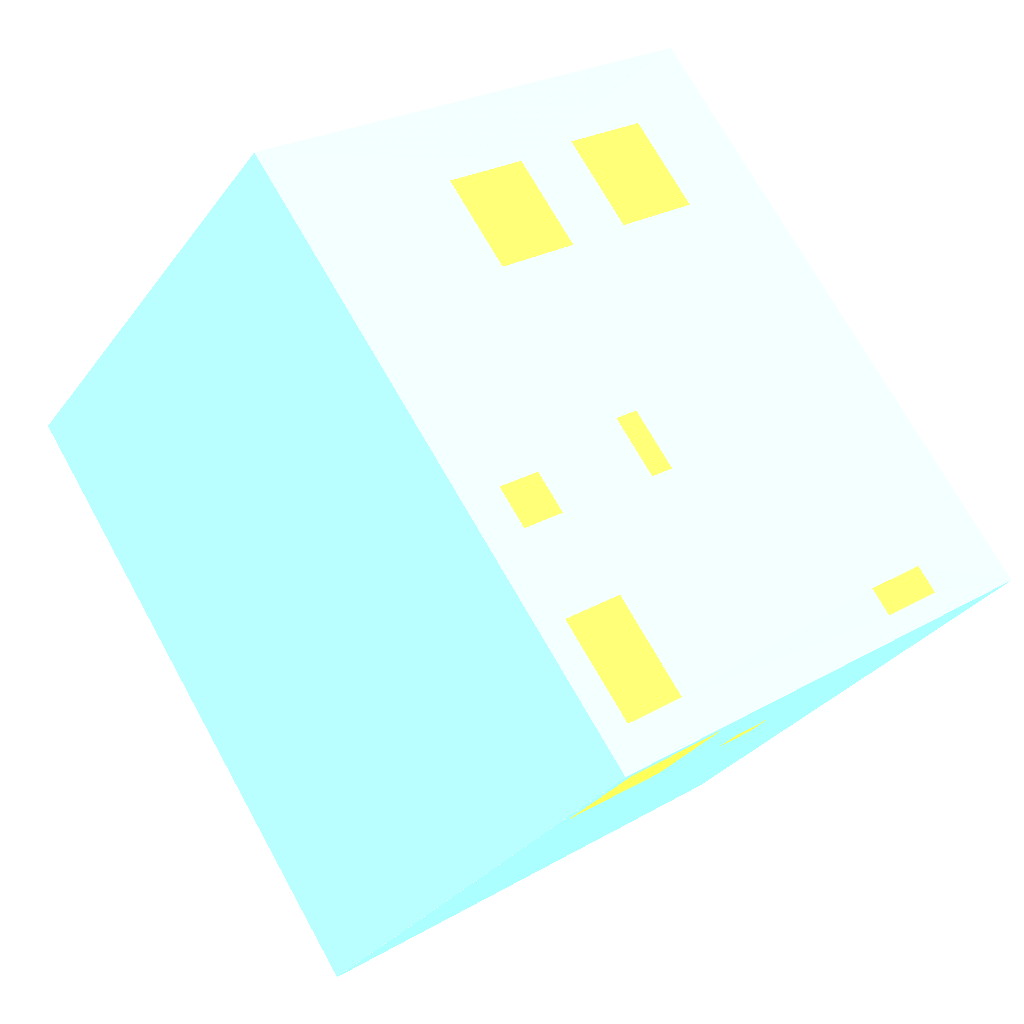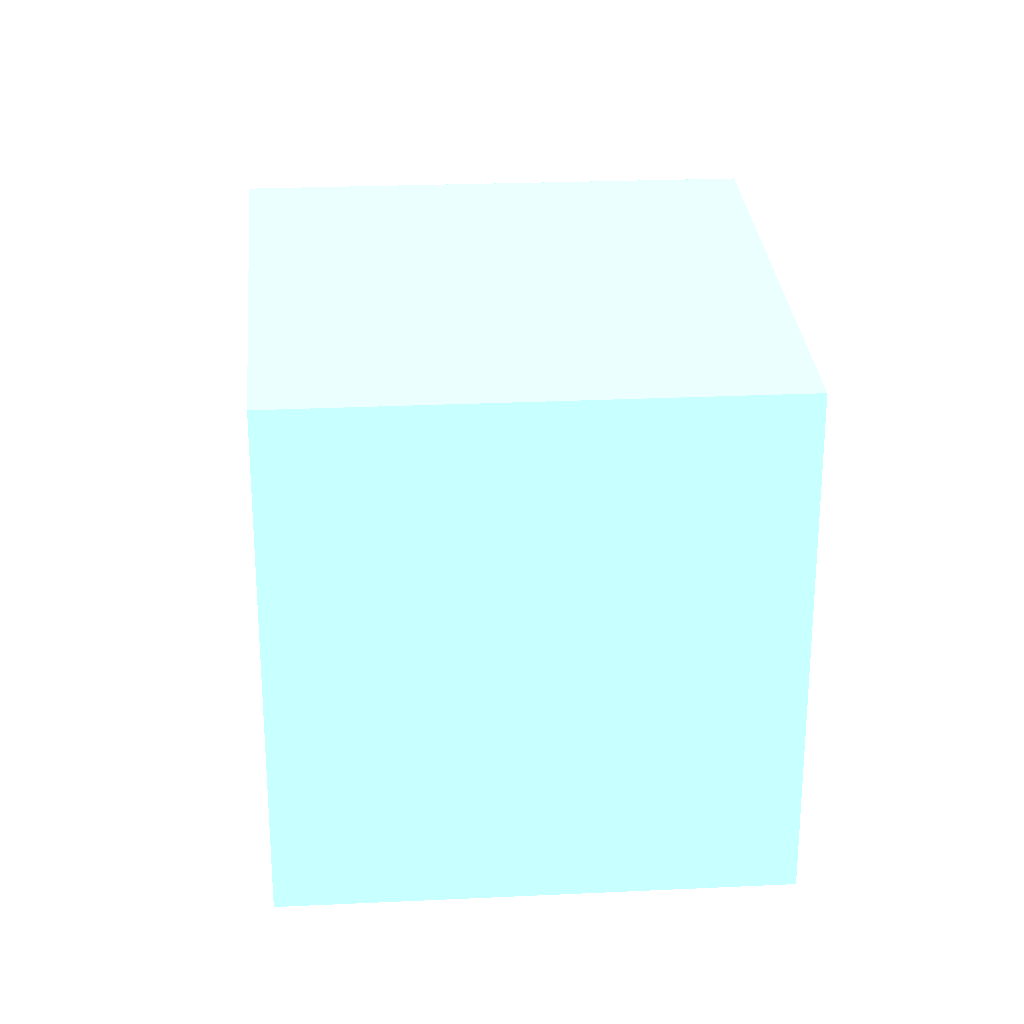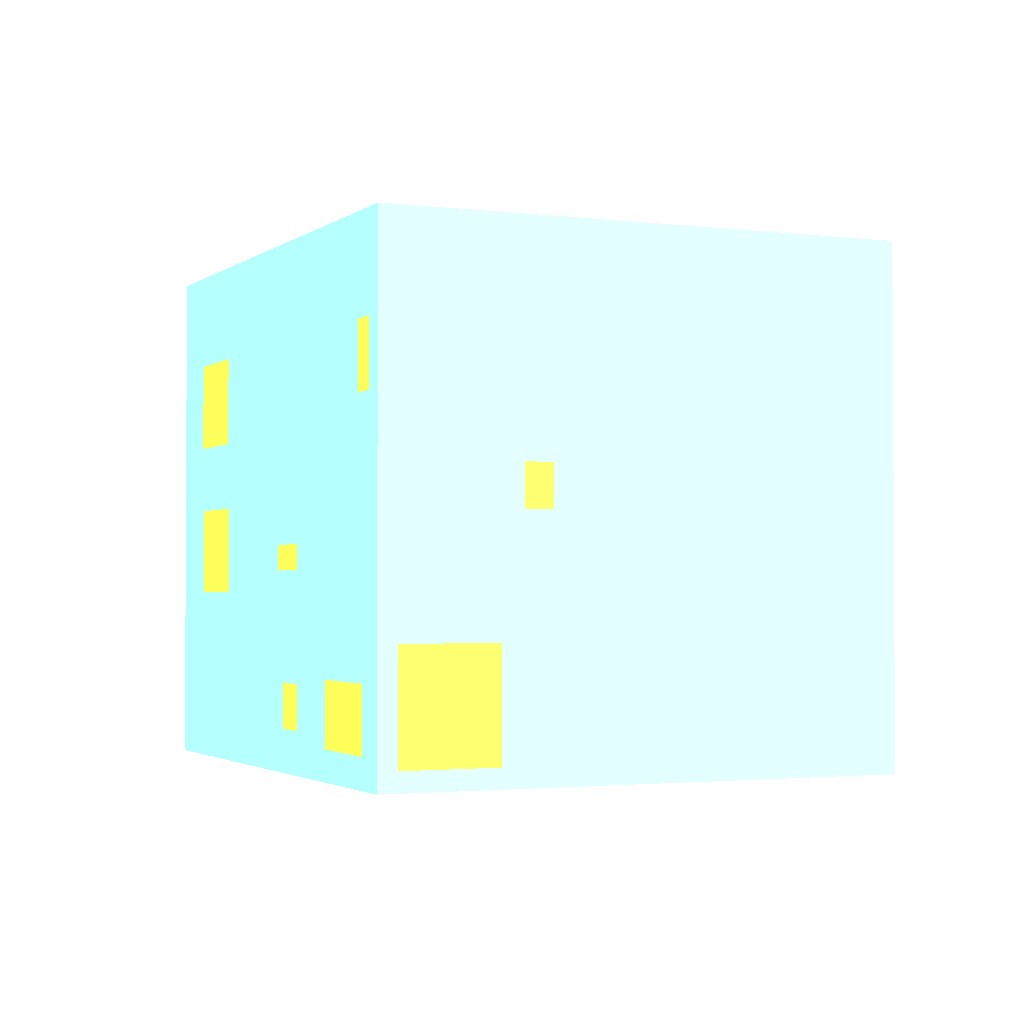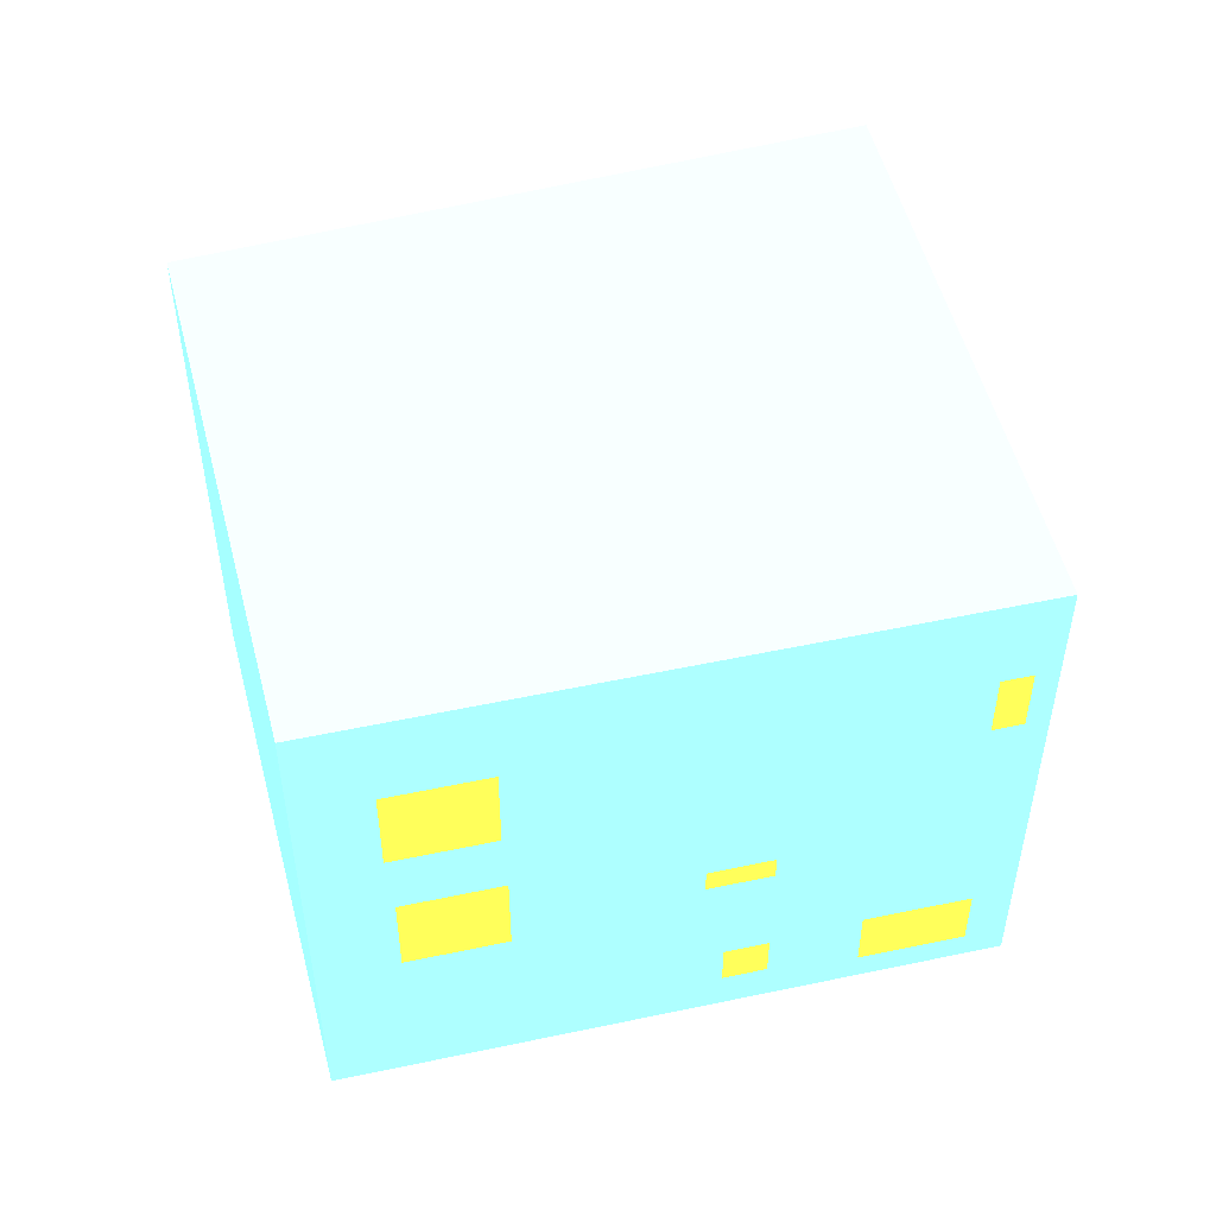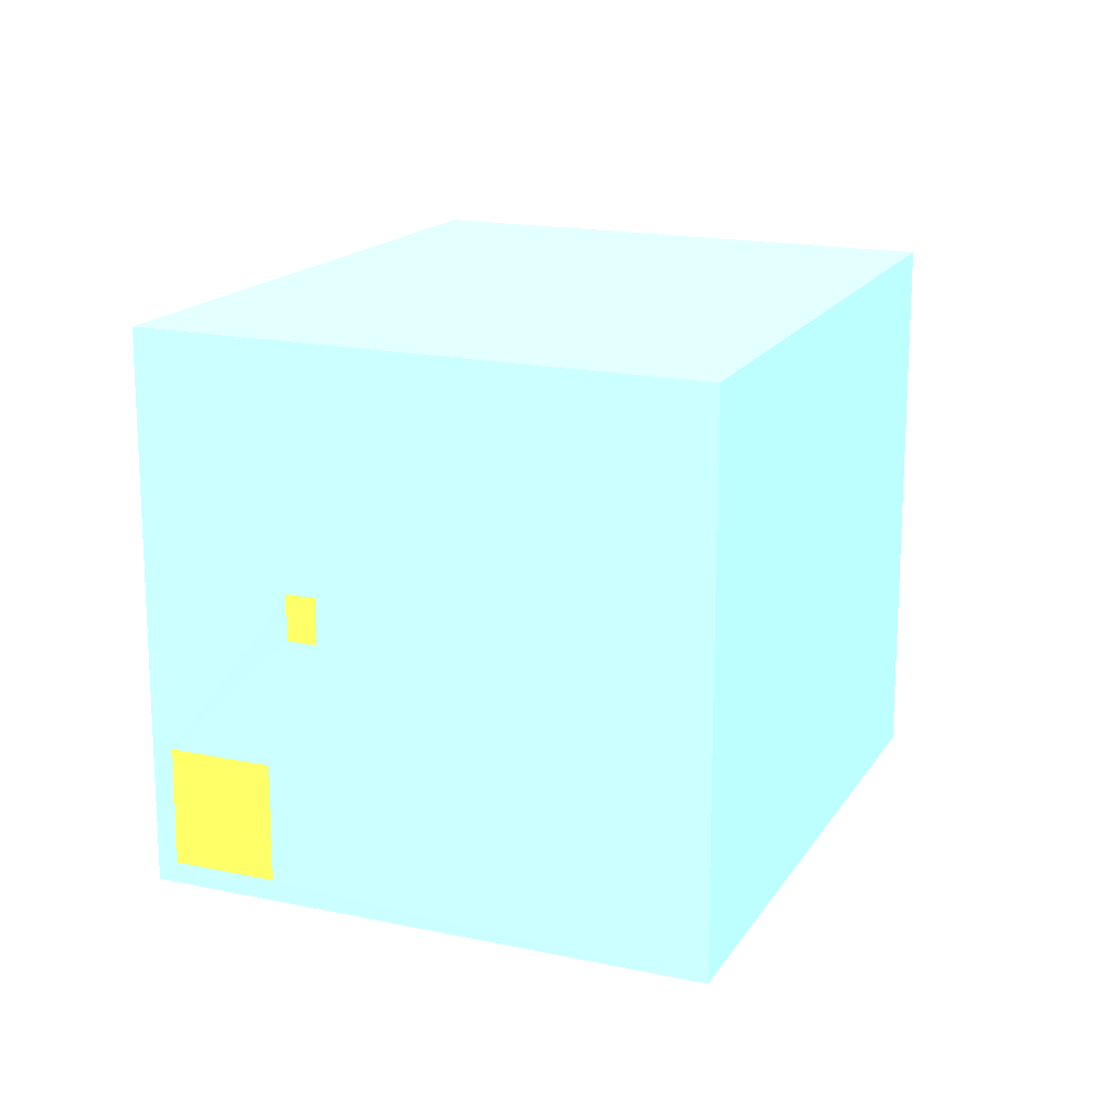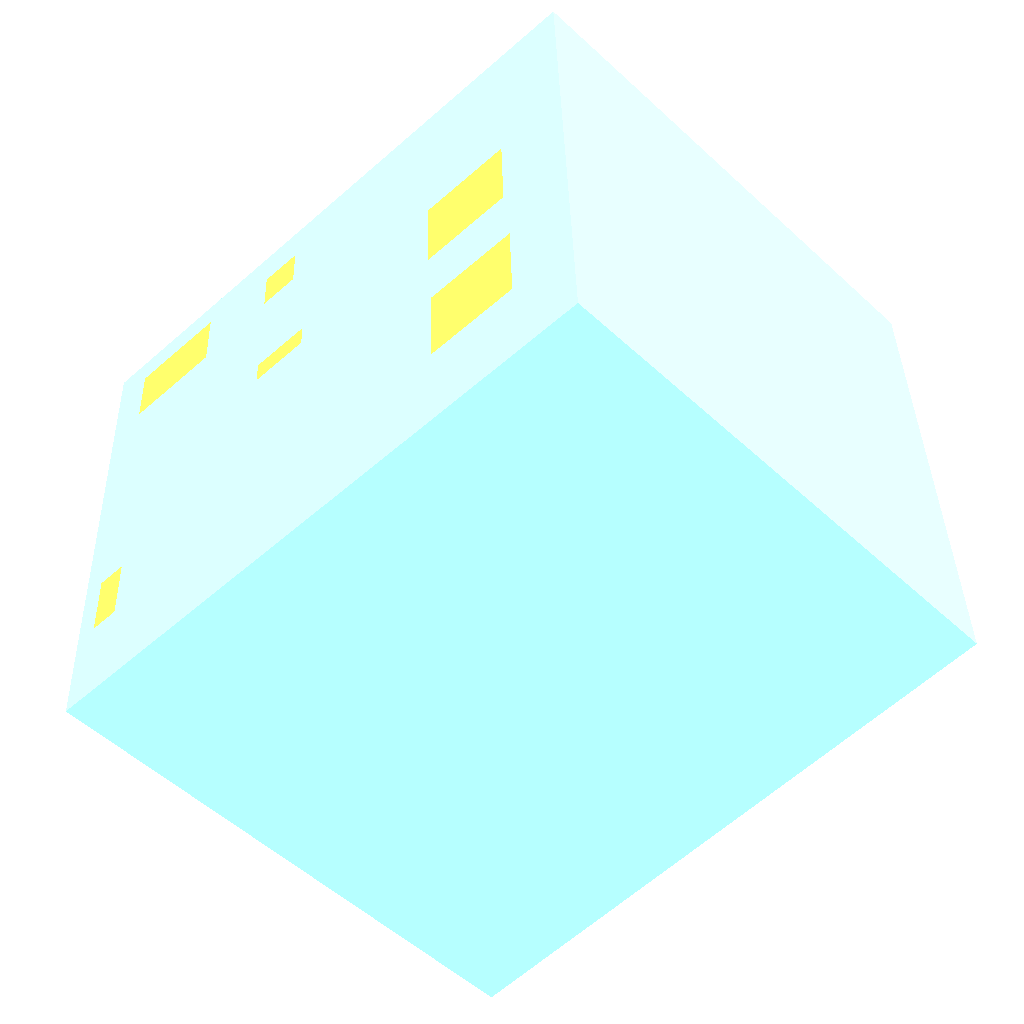
<metadata>
{"format":"obj","ext":"obj","renderer":"f3d","projection":"perspective","resolution":1024,"background":"white","views":[{"elev":24.6,"azim":46.3,"up":"+Z"},{"elev":25.8,"azim":-49.5,"up":"+Y"},{"elev":-1.9,"azim":109.6,"up":"+Y"},{"elev":52.3,"azim":30.3,"up":"+Y"},{"elev":17.0,"azim":157.8,"up":"+Y"},{"elev":37.2,"azim":178.6,"up":"+Z"}]}
</metadata>
<code>
v -1.203e+04 0 4.05e+04 0.5059 0.8118 0.949
v -1.204e+04 0.000699 4.049e+04 0.5059 0.8118 0.949
v -1.205e+04 0.0006597 4.05e+04 0.5059 0.8118 0.949
v -1.204e+04 1.65e-06 4.05e+04 0.5059 0.8118 0.949
v -1.203e+04 9.667 4.05e+04 0.5059 0.8118 0.949
v -1.204e+04 9.667 4.049e+04 0.5059 0.8118 0.949
v -1.205e+04 9.667 4.05e+04 0.5059 0.8118 0.949
v -1.204e+04 9.667 4.05e+04 0.5059 0.8118 0.949
v -1.203e+04 4.683 4.049e+04 0.9608 0.8078 0.2588
v -1.203e+04 4.683 4.049e+04 0.9608 0.8078 0.2588
v -1.203e+04 5.486 4.049e+04 0.9608 0.8078 0.2588
v -1.203e+04 5.486 4.049e+04 0.9608 0.8078 0.2588
v -1.203e+04 0.368 4.05e+04 0.9608 0.8078 0.2588
v -1.203e+04 0.368 4.049e+04 0.9608 0.8078 0.2588
v -1.203e+04 2.442 4.049e+04 0.9608 0.8078 0.2588
v -1.203e+04 2.442 4.05e+04 0.9608 0.8078 0.2588
v -1.203e+04 0 4.05e+04 0.5059 0.8118 0.949
v -1.204e+04 0 4.049e+04 0.5059 0.8118 0.949
v -1.204e+04 9.667 4.049e+04 0.5059 0.8118 0.949
v -1.203e+04 9.667 4.05e+04 0.5059 0.8118 0.949
v -1.203e+04 4.683 4.049e+04 0.5059 0.8118 0.949
v -1.203e+04 4.683 4.049e+04 0.5059 0.8118 0.949
v -1.203e+04 5.486 4.049e+04 0.5059 0.8118 0.949
v -1.203e+04 5.486 4.049e+04 0.5059 0.8118 0.949
v -1.203e+04 0.368 4.05e+04 0.5059 0.8118 0.949
v -1.203e+04 0.368 4.049e+04 0.5059 0.8118 0.949
v -1.203e+04 2.442 4.049e+04 0.5059 0.8118 0.949
v -1.203e+04 2.442 4.05e+04 0.5059 0.8118 0.949
v -1.204e+04 6.188 4.05e+04 0.9608 0.8078 0.2588
v -1.204e+04 6.188 4.05e+04 0.9608 0.8078 0.2588
v -1.204e+04 7.86 4.05e+04 0.9608 0.8078 0.2588
v -1.204e+04 7.86 4.05e+04 0.9608 0.8078 0.2588
v -1.204e+04 3.278 4.05e+04 0.9608 0.8078 0.2588
v -1.204e+04 3.278 4.05e+04 0.9608 0.8078 0.2588
v -1.204e+04 4.917 4.05e+04 0.9608 0.8078 0.2588
v -1.204e+04 4.917 4.05e+04 0.9608 0.8078 0.2588
v -1.204e+04 3.679 4.05e+04 0.9608 0.8078 0.2588
v -1.203e+04 3.679 4.05e+04 0.9608 0.8078 0.2588
v -1.203e+04 4.148 4.05e+04 0.9608 0.8078 0.2588
v -1.204e+04 4.148 4.05e+04 0.9608 0.8078 0.2588
v -1.203e+04 0.8028 4.05e+04 0.9608 0.8078 0.2588
v -1.203e+04 0.8028 4.05e+04 0.9608 0.8078 0.2588
v -1.203e+04 1.639 4.05e+04 0.9608 0.8078 0.2588
v -1.203e+04 1.639 4.05e+04 0.9608 0.8078 0.2588
v -1.203e+04 6.623 4.05e+04 0.9608 0.8078 0.2588
v -1.203e+04 6.623 4.05e+04 0.9608 0.8078 0.2588
v -1.203e+04 7.86 4.05e+04 0.9608 0.8078 0.2588
v -1.203e+04 7.86 4.05e+04 0.9608 0.8078 0.2588
v -1.203e+04 0.5686 4.05e+04 0.9608 0.8078 0.2588
v -1.203e+04 0.5686 4.05e+04 0.9608 0.8078 0.2588
v -1.203e+04 1.773 4.05e+04 0.9608 0.8078 0.2588
v -1.203e+04 1.773 4.05e+04 0.9608 0.8078 0.2588
v -1.204e+04 1.65e-06 4.05e+04 0.5059 0.8118 0.949
v -1.203e+04 1.65e-06 4.05e+04 0.5059 0.8118 0.949
v -1.203e+04 9.667 4.05e+04 0.5059 0.8118 0.949
v -1.204e+04 9.667 4.05e+04 0.5059 0.8118 0.949
v -1.204e+04 6.188 4.05e+04 0.5059 0.8118 0.949
v -1.204e+04 6.188 4.05e+04 0.5059 0.8118 0.949
v -1.204e+04 7.86 4.05e+04 0.5059 0.8118 0.949
v -1.204e+04 7.86 4.05e+04 0.5059 0.8118 0.949
v -1.204e+04 3.278 4.05e+04 0.5059 0.8118 0.949
v -1.204e+04 3.278 4.05e+04 0.5059 0.8118 0.949
v -1.204e+04 4.917 4.05e+04 0.5059 0.8118 0.949
v -1.204e+04 4.917 4.05e+04 0.5059 0.8118 0.949
v -1.204e+04 3.679 4.05e+04 0.5059 0.8118 0.949
v -1.203e+04 3.679 4.05e+04 0.5059 0.8118 0.949
v -1.203e+04 4.148 4.05e+04 0.5059 0.8118 0.949
v -1.204e+04 4.148 4.05e+04 0.5059 0.8118 0.949
v -1.203e+04 0.8028 4.05e+04 0.5059 0.8118 0.949
v -1.203e+04 0.8028 4.05e+04 0.5059 0.8118 0.949
v -1.203e+04 1.639 4.05e+04 0.5059 0.8118 0.949
v -1.203e+04 1.639 4.05e+04 0.5059 0.8118 0.949
v -1.203e+04 6.623 4.05e+04 0.5059 0.8118 0.949
v -1.203e+04 6.623 4.05e+04 0.5059 0.8118 0.949
v -1.203e+04 7.86 4.05e+04 0.5059 0.8118 0.949
v -1.203e+04 7.86 4.05e+04 0.5059 0.8118 0.949
v -1.203e+04 0.5686 4.05e+04 0.5059 0.8118 0.949
v -1.203e+04 0.5686 4.05e+04 0.5059 0.8118 0.949
v -1.203e+04 1.773 4.05e+04 0.5059 0.8118 0.949
v -1.203e+04 1.773 4.05e+04 0.5059 0.8118 0.949
f 1 4 3
f 3 2 1
f 7 8 5
f 5 6 7
f 2 7 6
f 2 3 7
f 3 8 7
f 3 4 8
f 9 10 11
f 9 11 12
f 13 14 15
f 13 15 16
f 17 26 25
f 26 17 18
f 17 25 28
f 24 20 28
f 28 20 17
f 21 28 27
f 26 18 27
f 27 22 21
f 22 27 18
f 22 18 19
f 23 19 20
f 19 23 22
f 23 20 24
f 21 24 28
f 29 30 31
f 29 31 32
f 33 34 35
f 33 35 36
f 37 38 39
f 37 39 40
f 41 42 43
f 41 43 44
f 45 46 47
f 45 47 48
f 49 50 51
f 49 51 52
f 53 62 61
f 62 53 69
f 53 61 64
f 72 65 62
f 65 68 62
f 65 72 66
f 72 62 69
f 53 77 69
f 63 62 68
f 56 57 60
f 57 56 64
f 56 60 59
f 64 63 58
f 58 63 68
f 68 59 58
f 58 57 64
f 56 53 64
f 56 59 55
f 68 67 59
f 71 70 80
f 70 69 77
f 80 70 77
f 78 54 79
f 80 79 66
f 54 74 79
f 78 77 54
f 53 54 77
f 71 80 66
f 79 67 66
f 79 73 67
f 67 73 76
f 75 55 76
f 55 75 74
f 74 54 55
f 55 59 76
f 79 74 73
f 76 59 67
f 66 72 71

</code>
